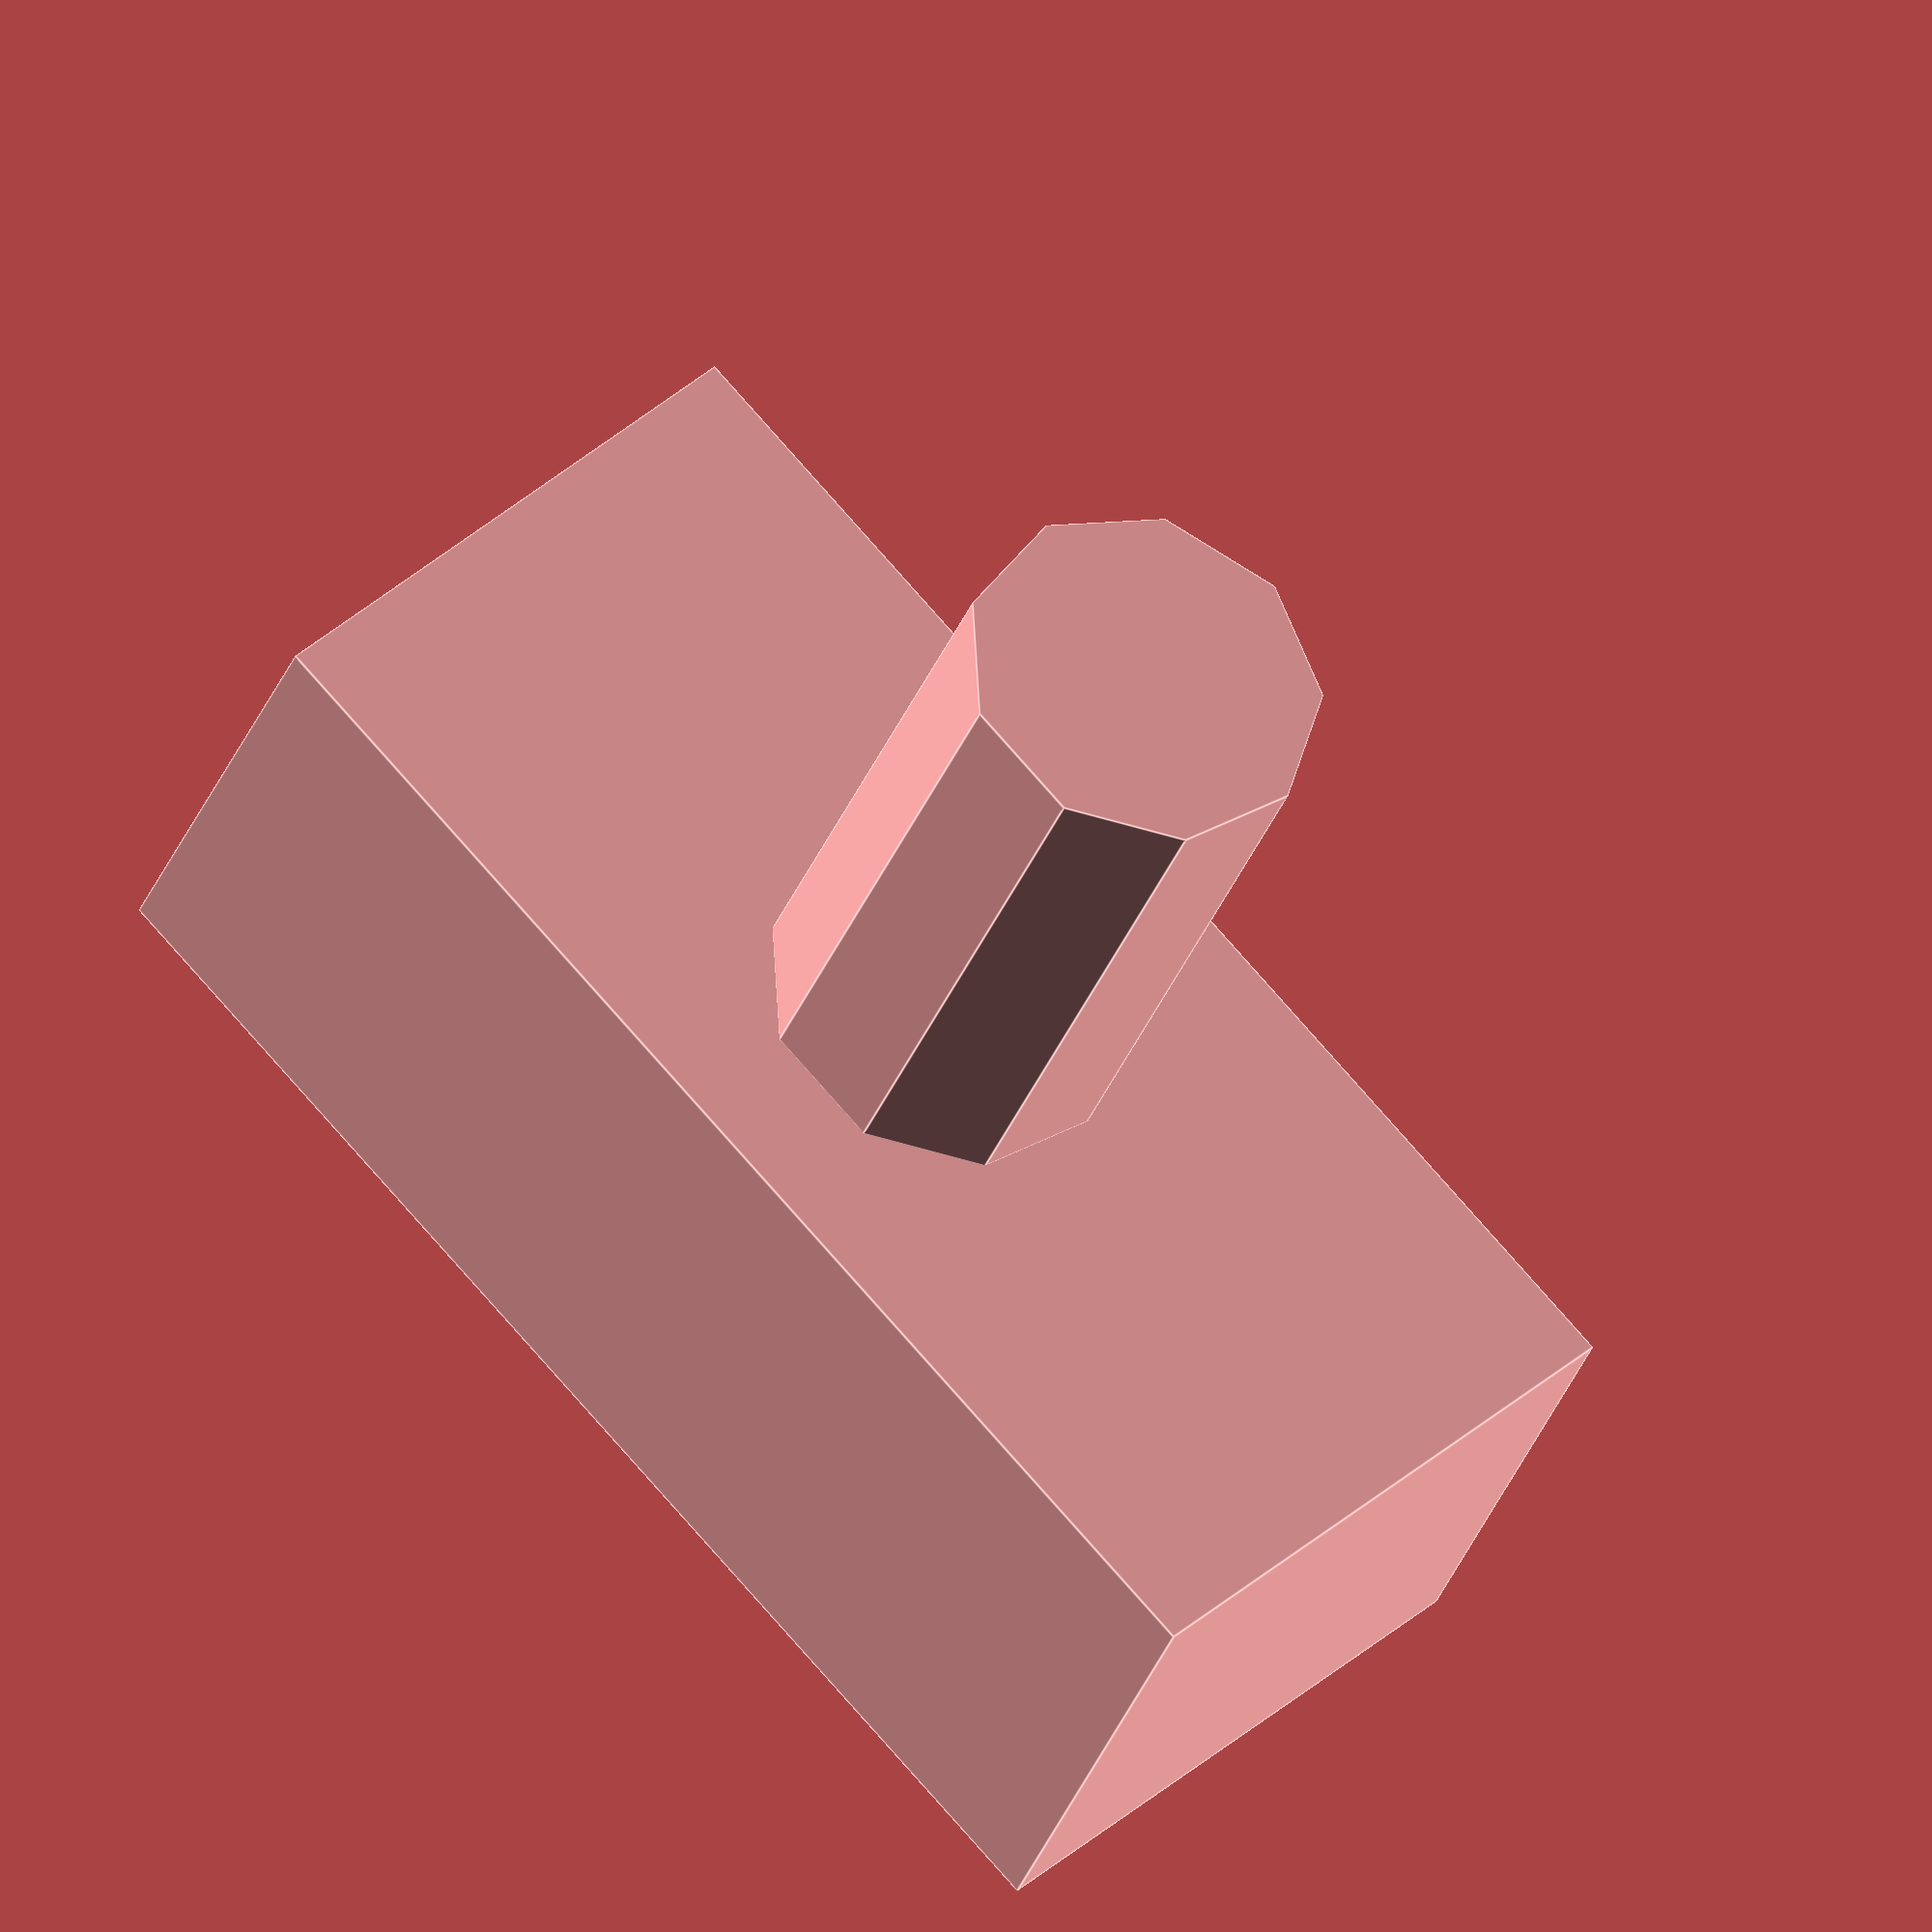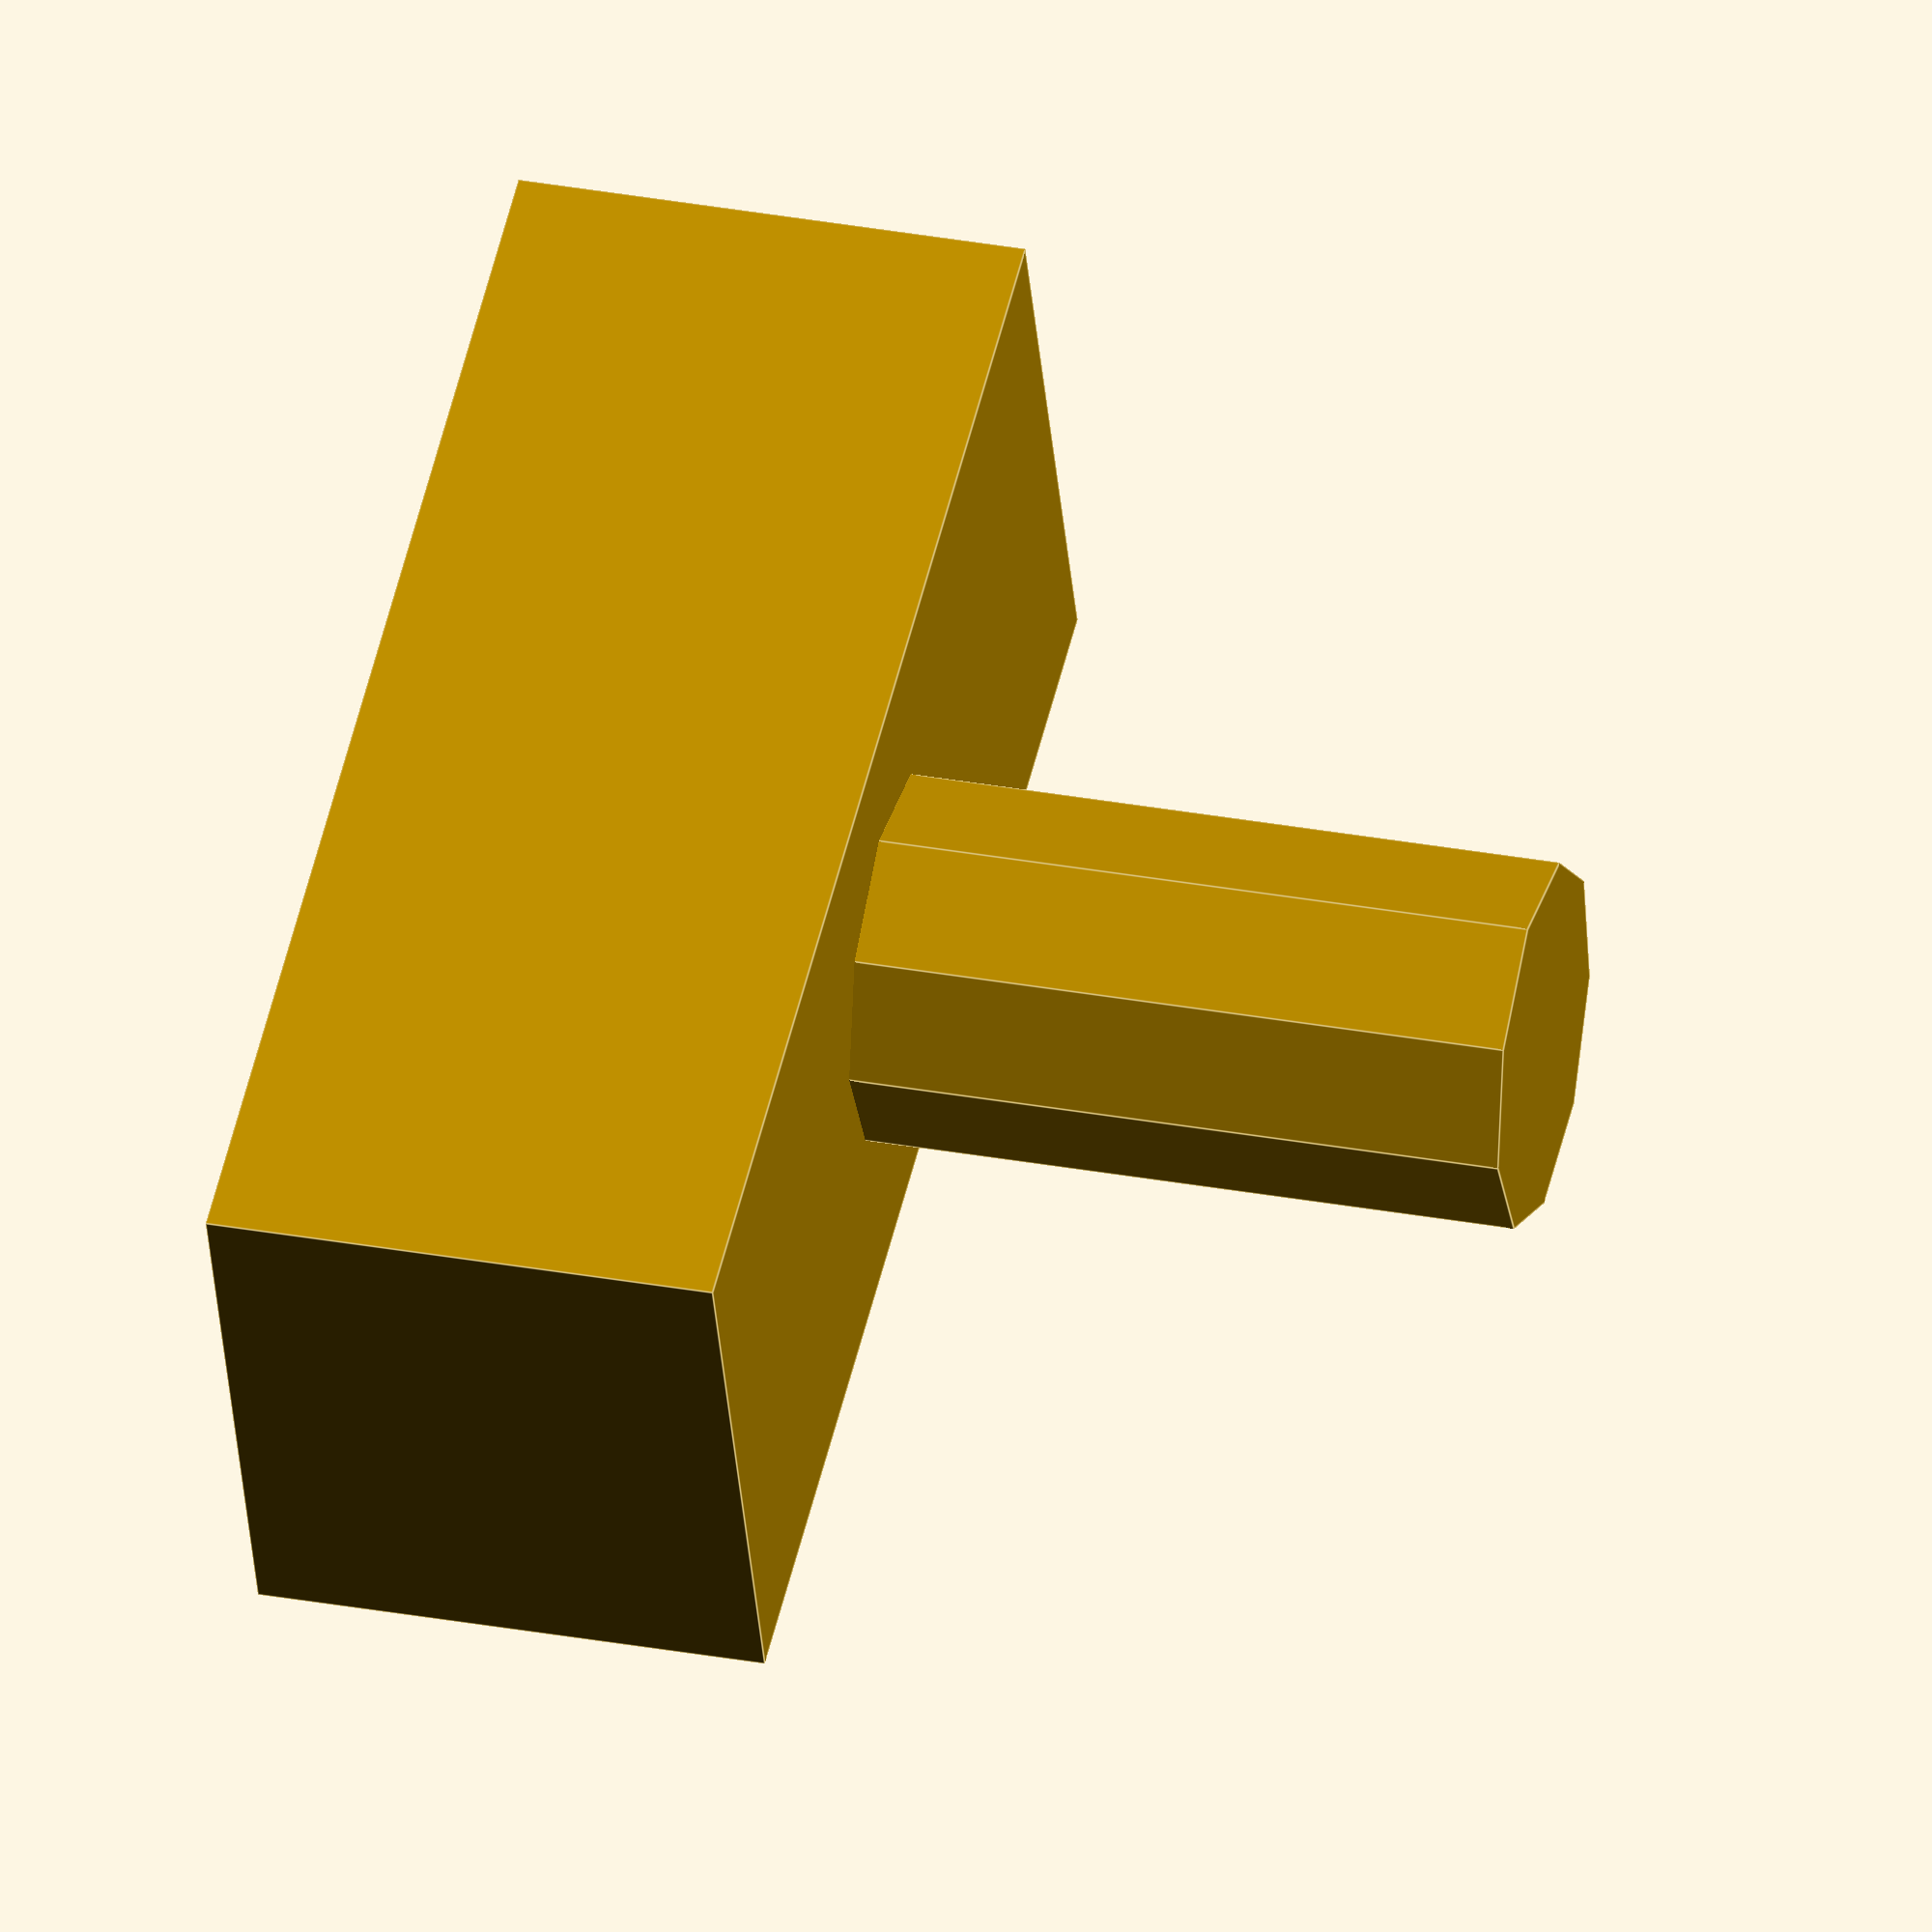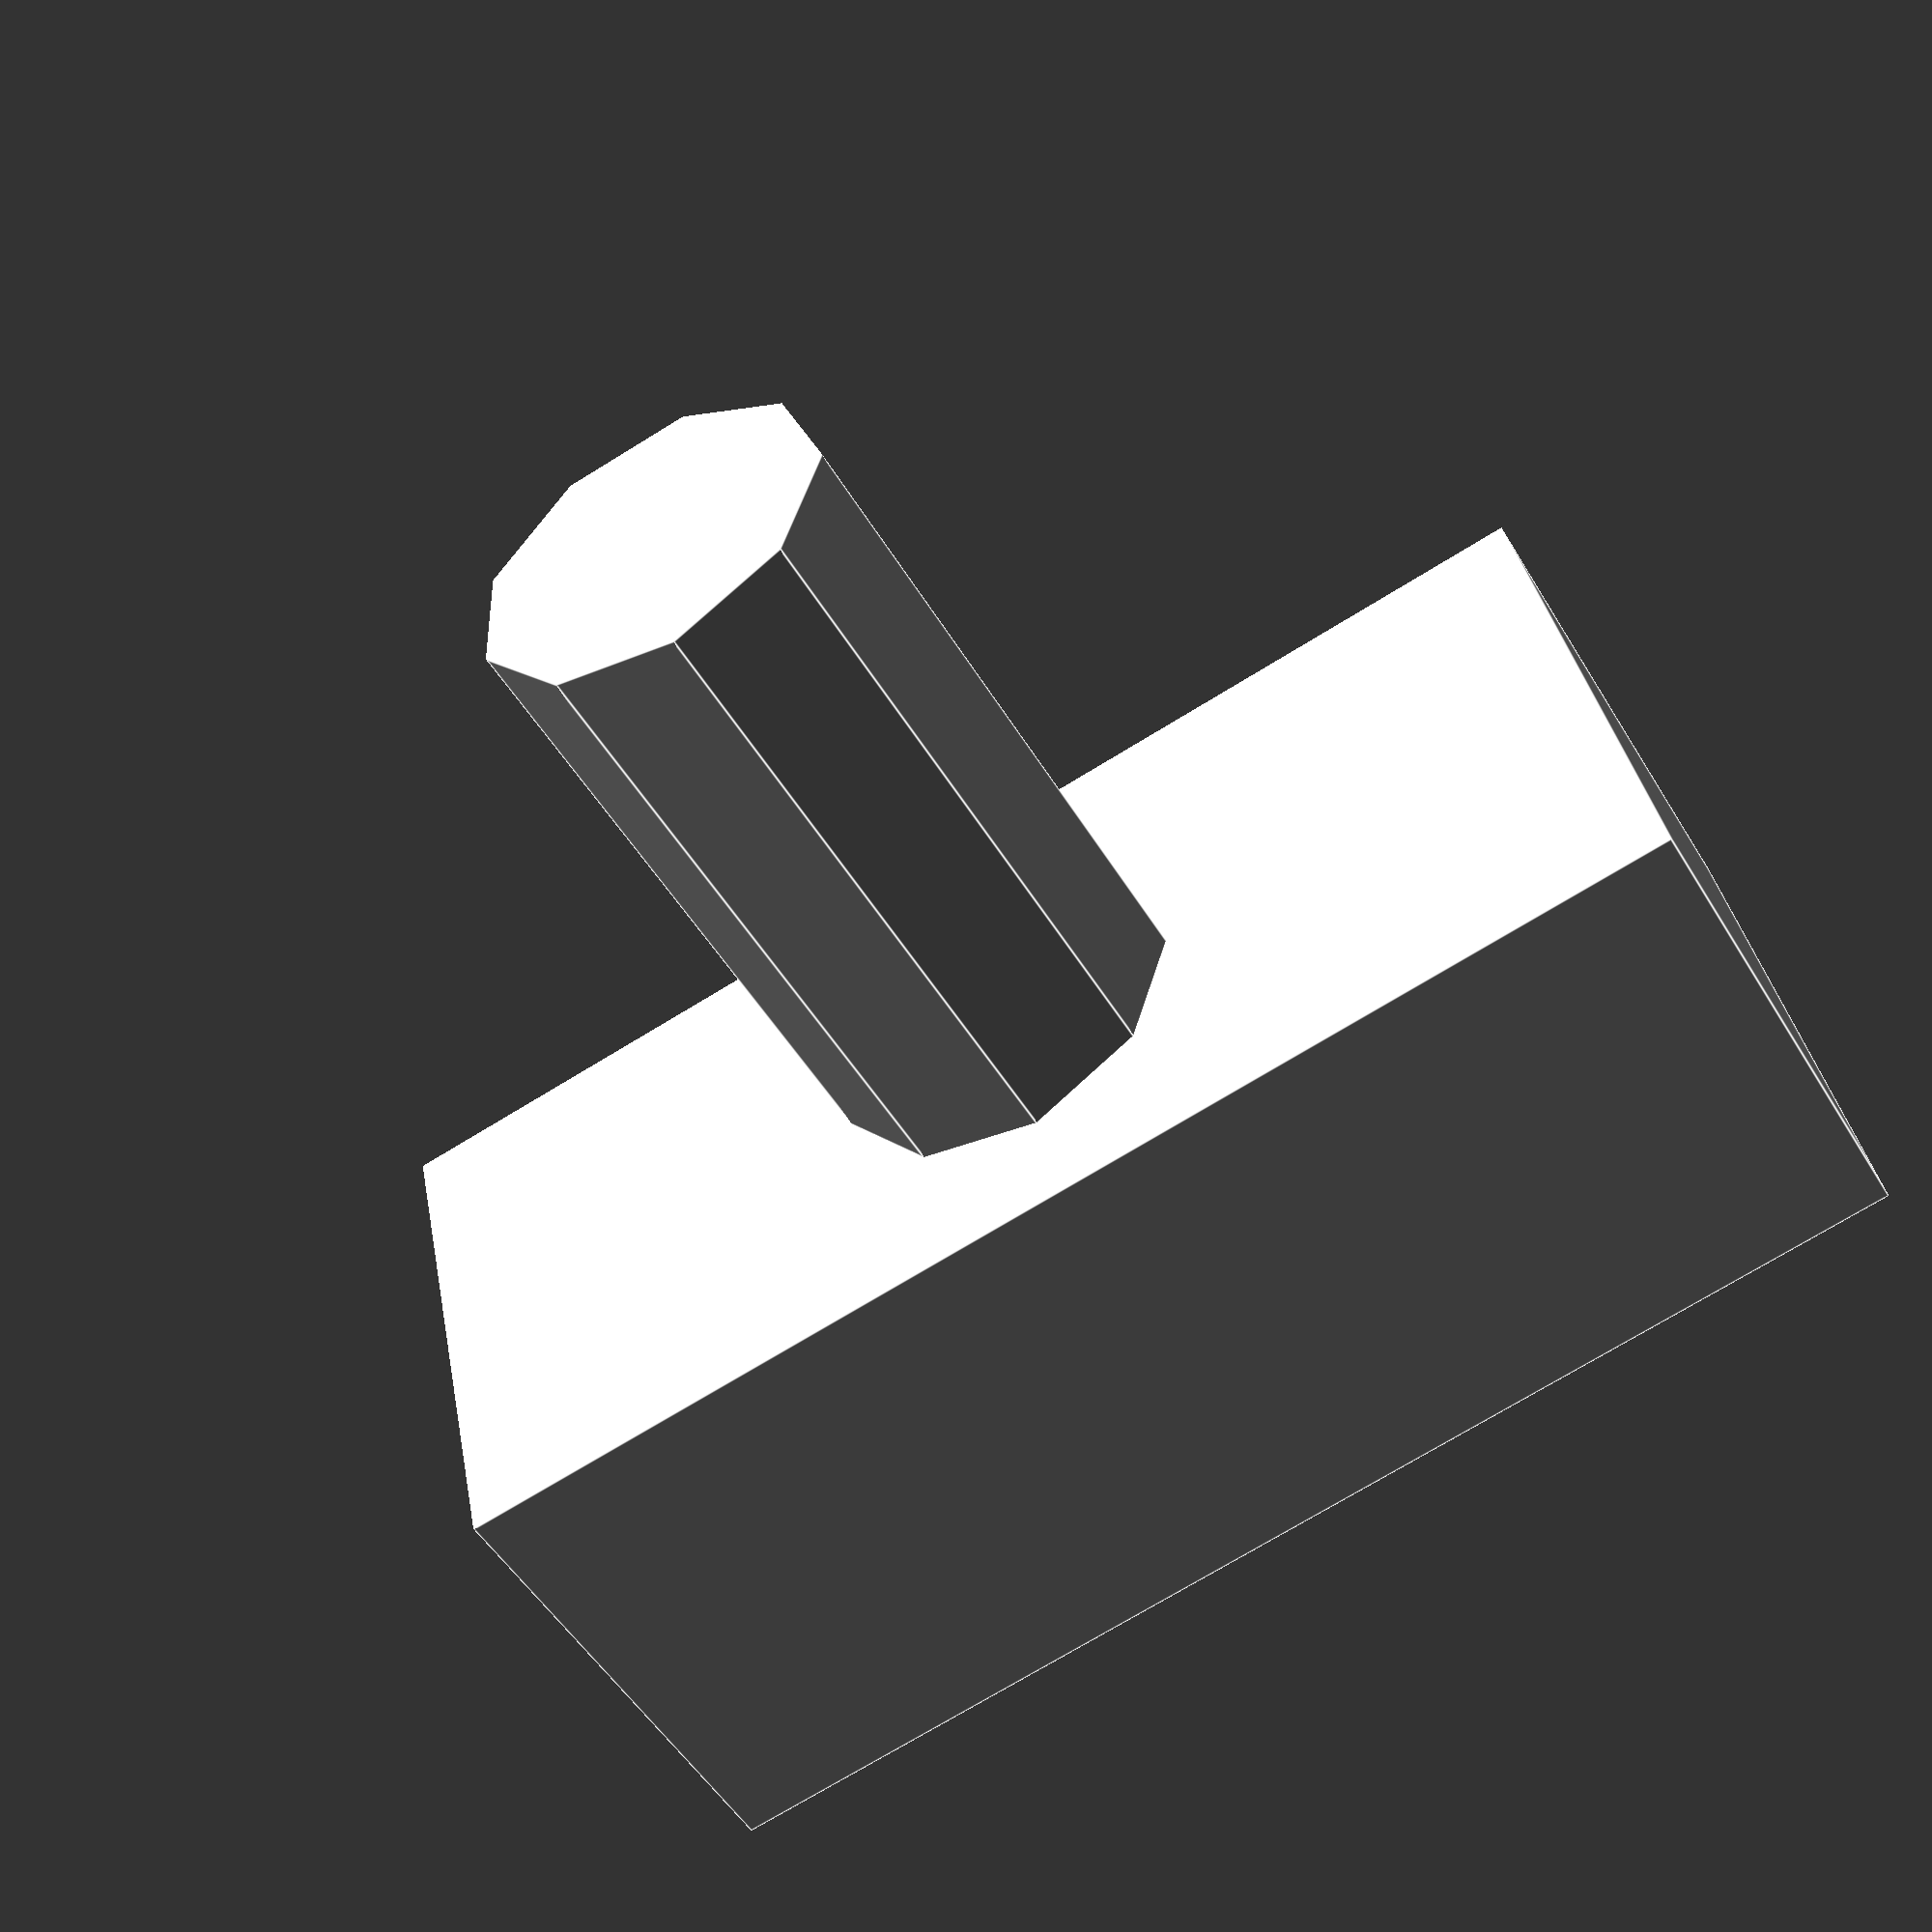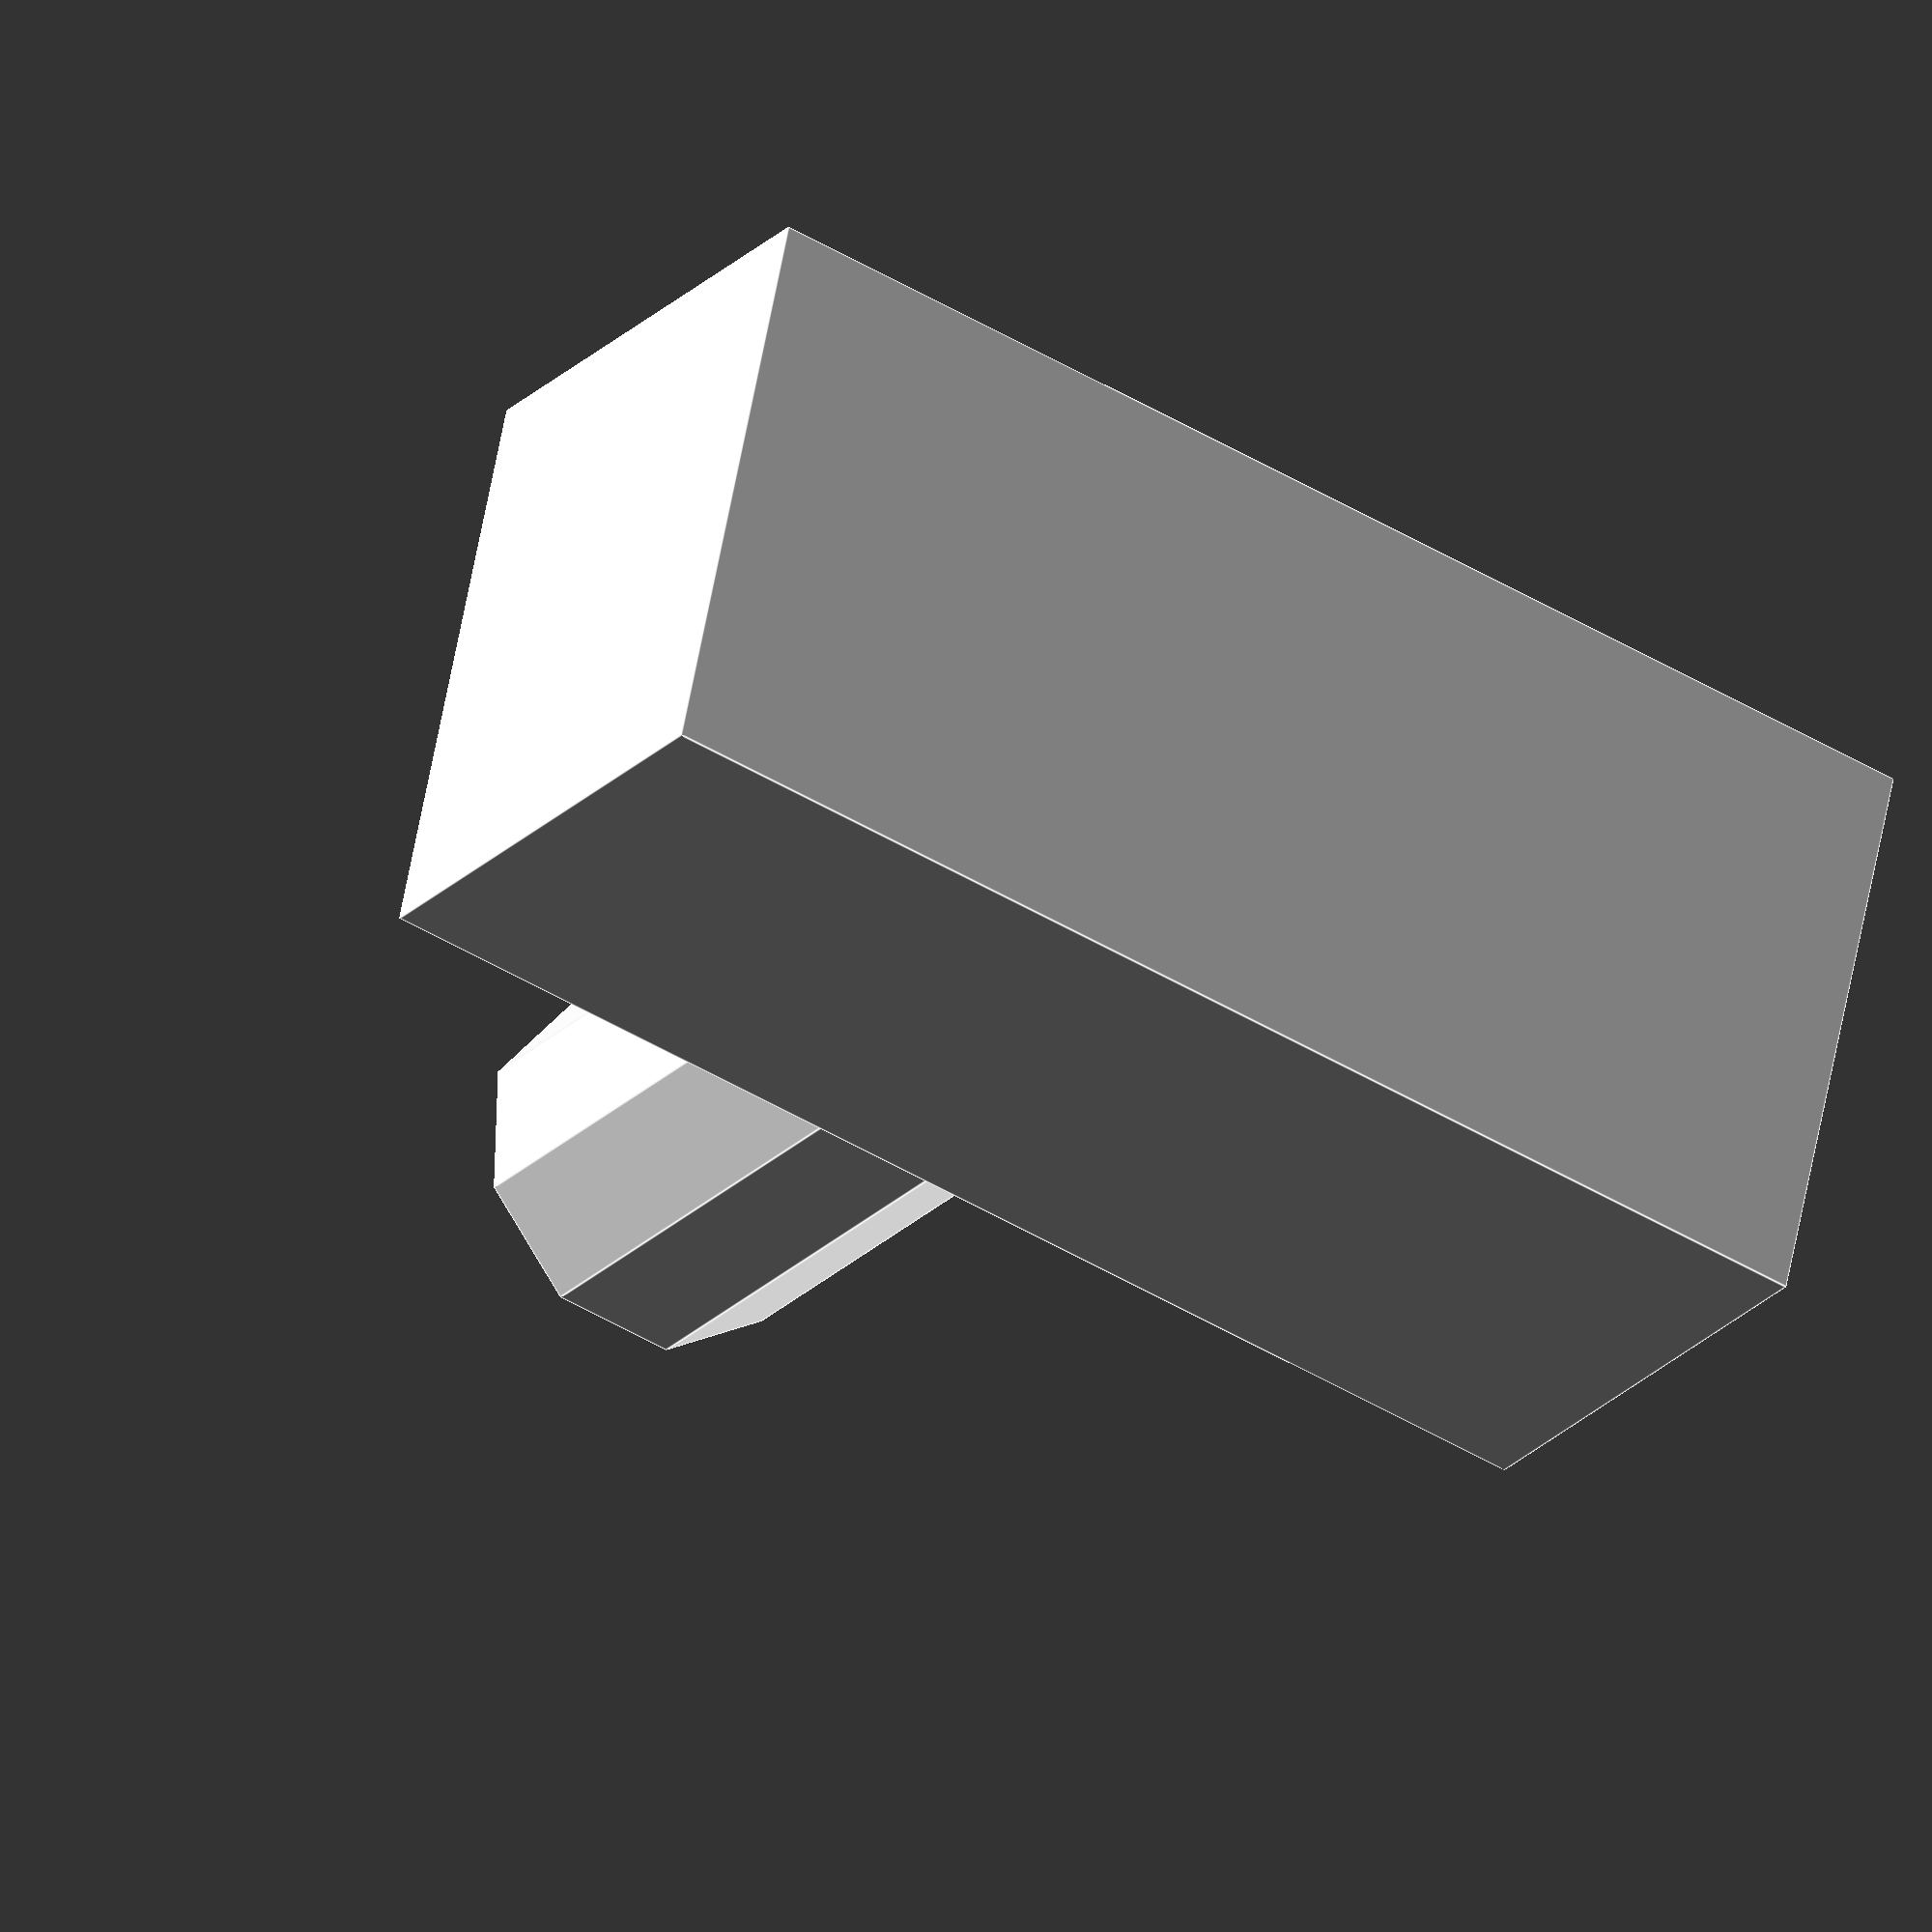
<openscad>
// -*- mode: SCAD ; c-file-style: "ellemtel" ; coding: utf-8 -*-
//
// NN
//
// © 2018–2022 Roland Sieker <ospalh@gmail.com>
// Licence: CC-BY-SA 4.0

/* [Global] */


// Set this to “render” and click on “Create Thing” when done with the setup.
preview = 1; // [0:render, 1:preview]

/* [Sizes] */

// distance from slat
a = 3.6;  // [1:0.1:40]

// diameter
d = 2.8;  // [1:0.1:40]

// hight of block
h = 3.9;  // [1:0.1:40]

// depth
t = 4.5;  // [1:0.1:40]

// width
w = 10;  // [1:0.1:40]

// length
l = 5;  // [1:0.1:40]



/* [Hidden] */

// Done with the customizer

// *******************************************************
// Extra parameters. These can be changed reasonably safely.


// w = 1.8;  // Wall width
p = 1.2;  // Bottom, top plate hight
c = 0.4;  // Clearance
angle = 60; // Overhangs much below 60° are a problem for me


// *******************************************************
// Some shortcuts. These shouldn’t be changed


module kmirror(maxis=[1, 0, 0])
{
   // Keep *and* mirror an object. Standard is left and right mirroring.
   children();
   mirror(maxis)
   {
      children();
   }
}

tau = 2 * PI;  // π is still wrong. τ = circumference / r

xy_factor = 1/tan(angle);
// To get from a hight to a horizontal width inclined correctly
z_factor = tan(angle);  // The other way around


some_distance = 50;
ms = 0.01;  // Muggeseggele.

// fn for differently sized objects and fs, fa; all for preview or rendering.
pna = 40;
pnb = 15;
pa = 5;
ps = 1;
rna = 180;
rnb = 30;
ra = 2;
rs = 0.25;
function na() = (preview) ? pna : rna;
function nb() = (preview) ? pnb : rnb;
$fs = (preview) ? ps : rs;
$fa = (preview) ? pa : ra;

// *******************************************************
// End setup


r = d/2;
cp = a + r;

// … to preview. You will get all parts as separate STLs when you click “Create Thing”.
part = "k"; // [s: Set, a: Part A, b: Part B]


// *******************************************************
// Generate the parts

print_part();


if ("s" == part)
{
   preview_parts();
}

if ("st" == part)
{
   // Use "st" during development
   stack_parts();
}

module print_part()
{
   if ("k" == part)
   {
      kettending();
   }
}

module preview_parts()
{
   kettending();
}

module stack_parts()
{
   // intersection()
   {
      color("yellow")
      {
         part_a();
      }
      translate([0,0,30])
      {
         color("red")
         {
            part_b();
         }
      }
   }
}

// *******************************************************
// Code for the parts themselves


module kettending()
{
   translate([-t/2, 0, 0])
   {
      cube([t,w,h]);
   }
   translate([0, a+r, h-ms])
   {
      cylinder(r=r, h=l);
   }
}

</openscad>
<views>
elev=210.6 azim=136.7 roll=197.4 proj=o view=edges
elev=147.9 azim=69.6 roll=255.6 proj=o view=edges
elev=229.9 azim=258.5 roll=150.3 proj=p view=edges
elev=204.6 azim=77.8 roll=32.6 proj=o view=edges
</views>
